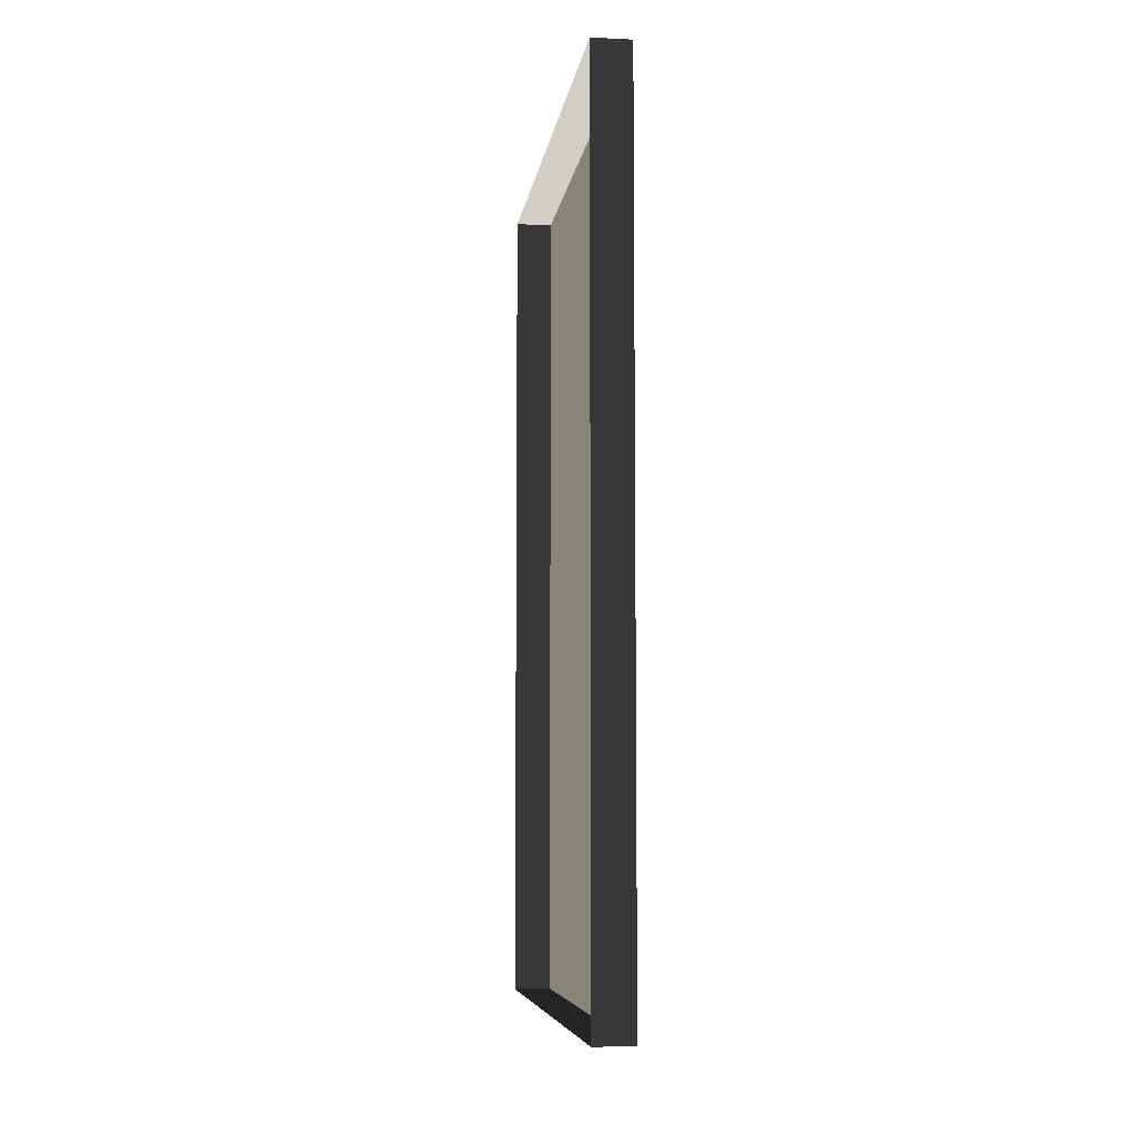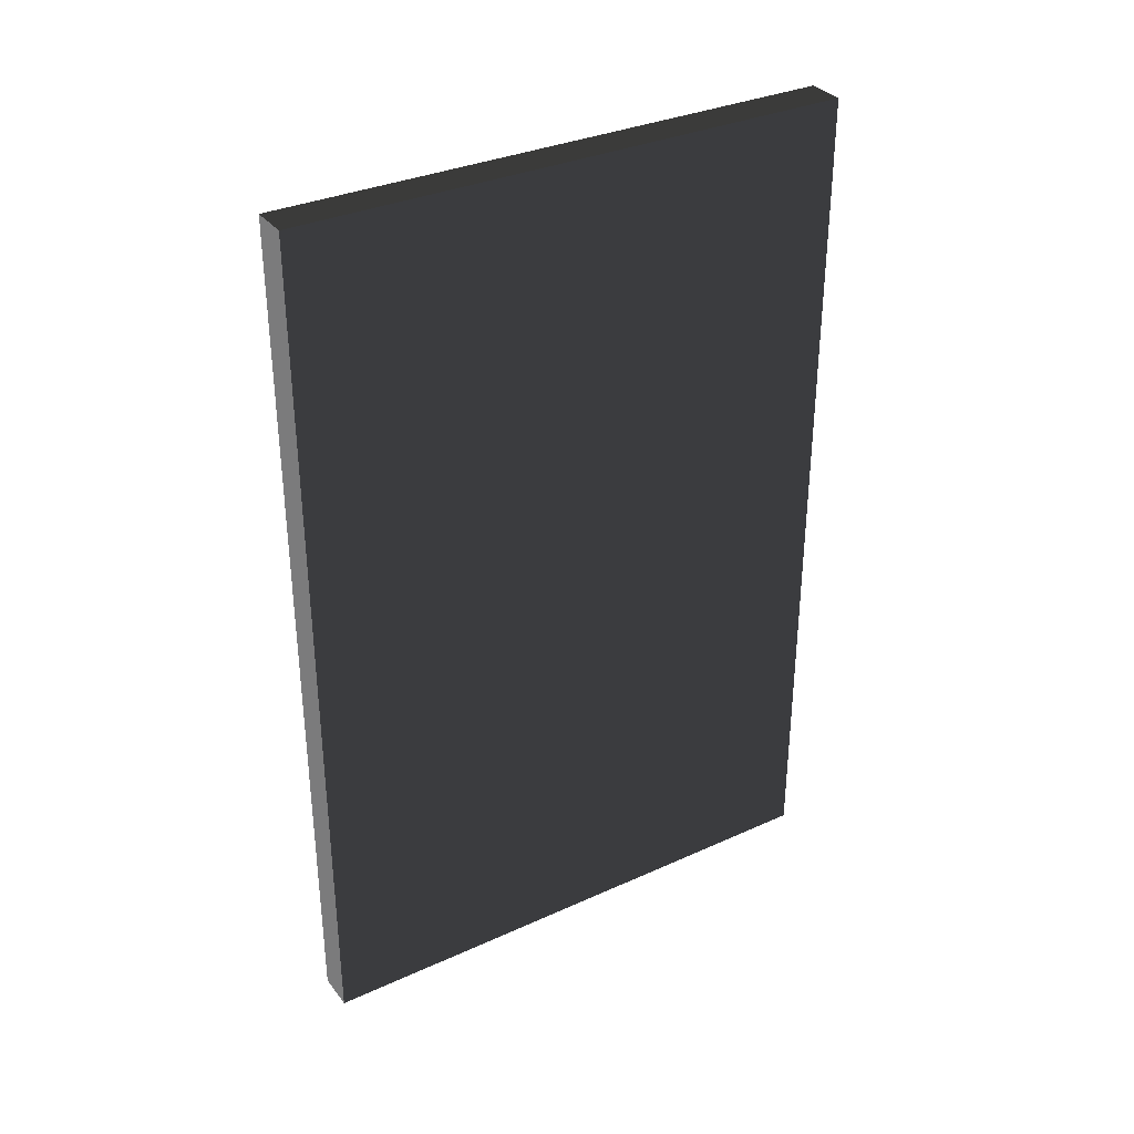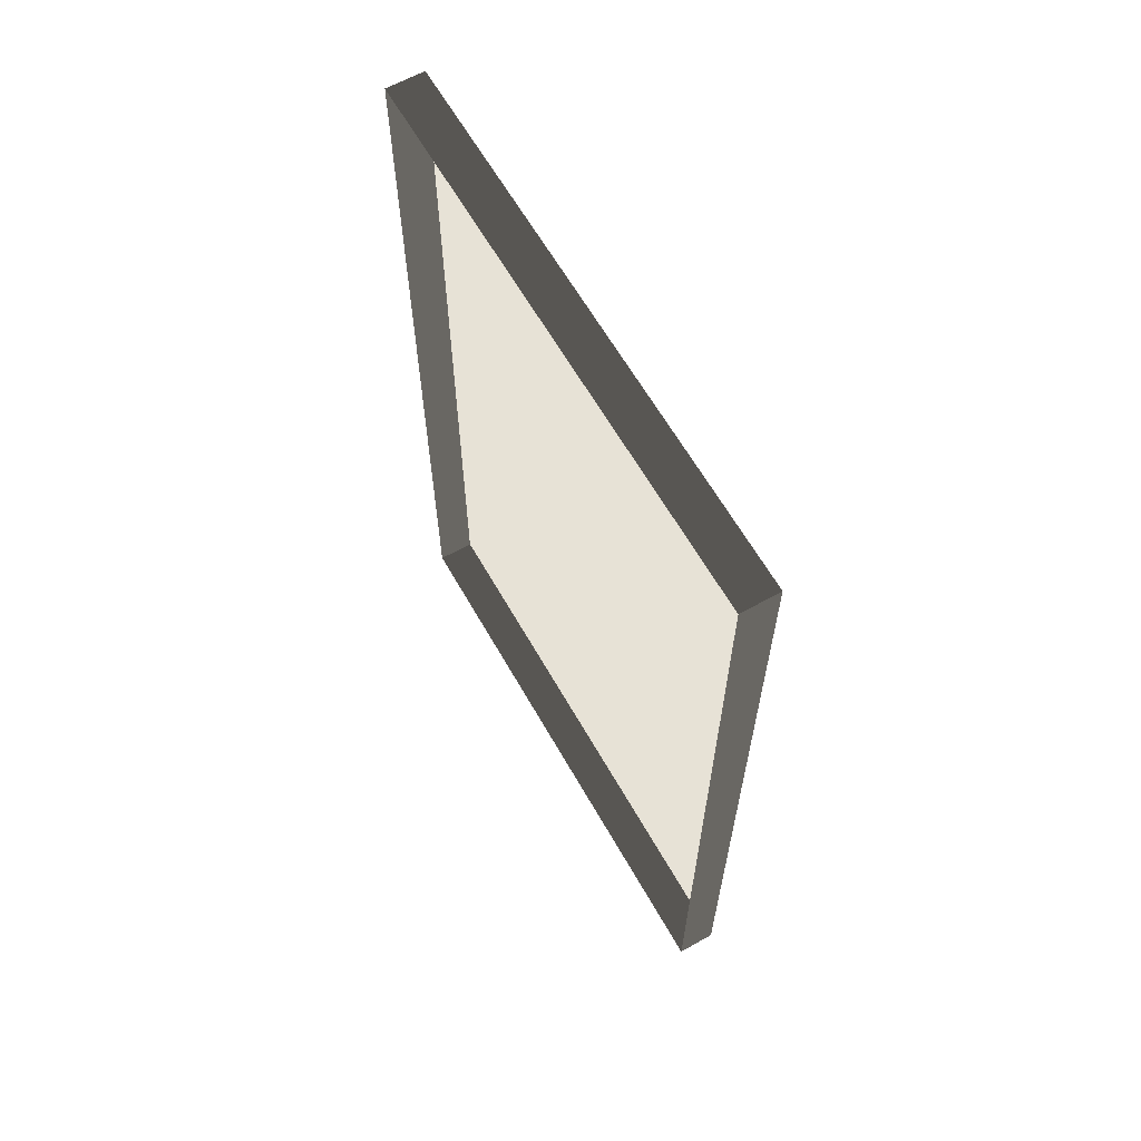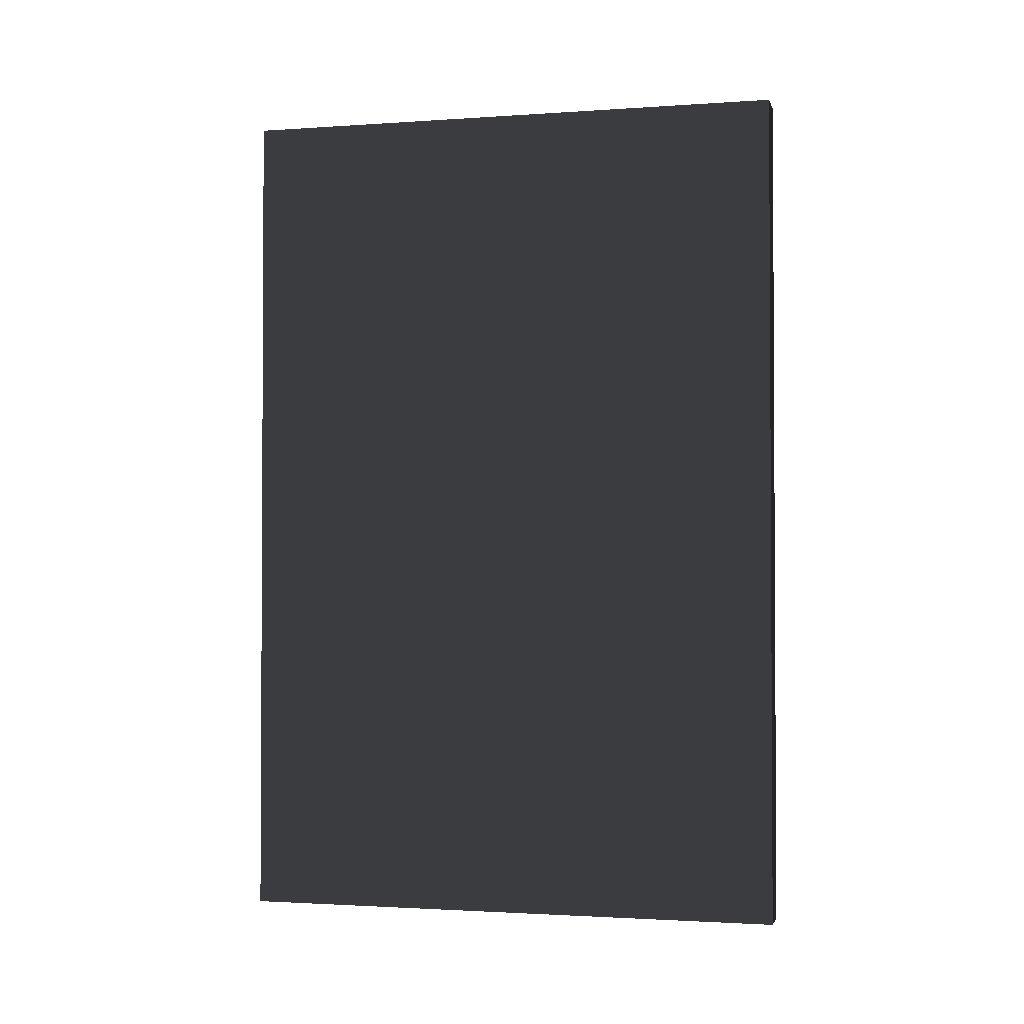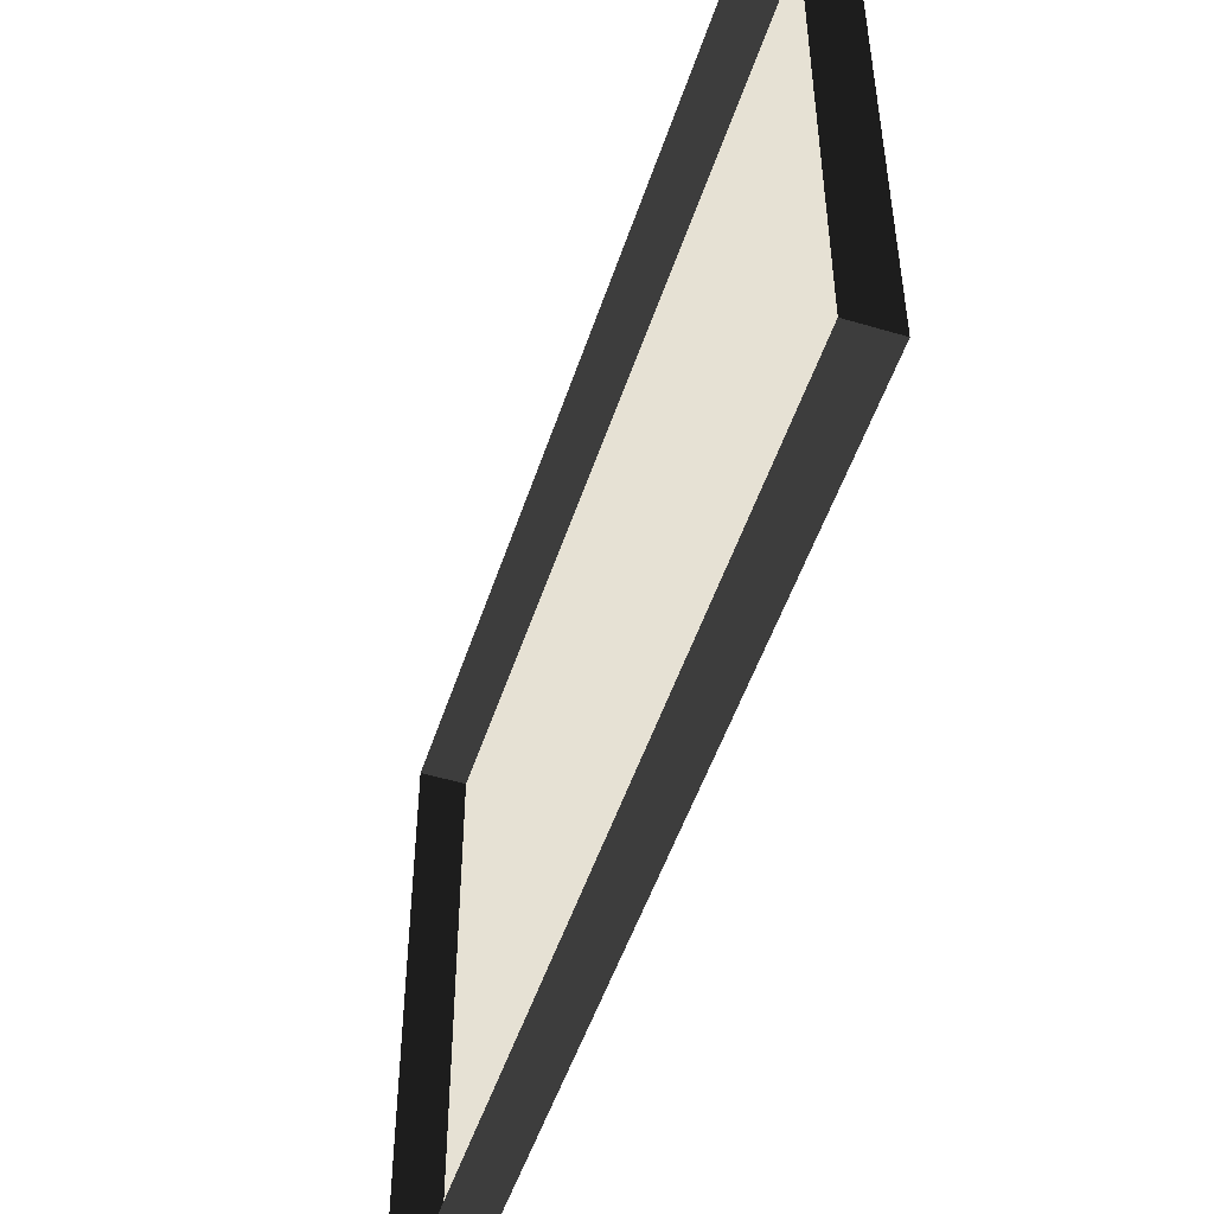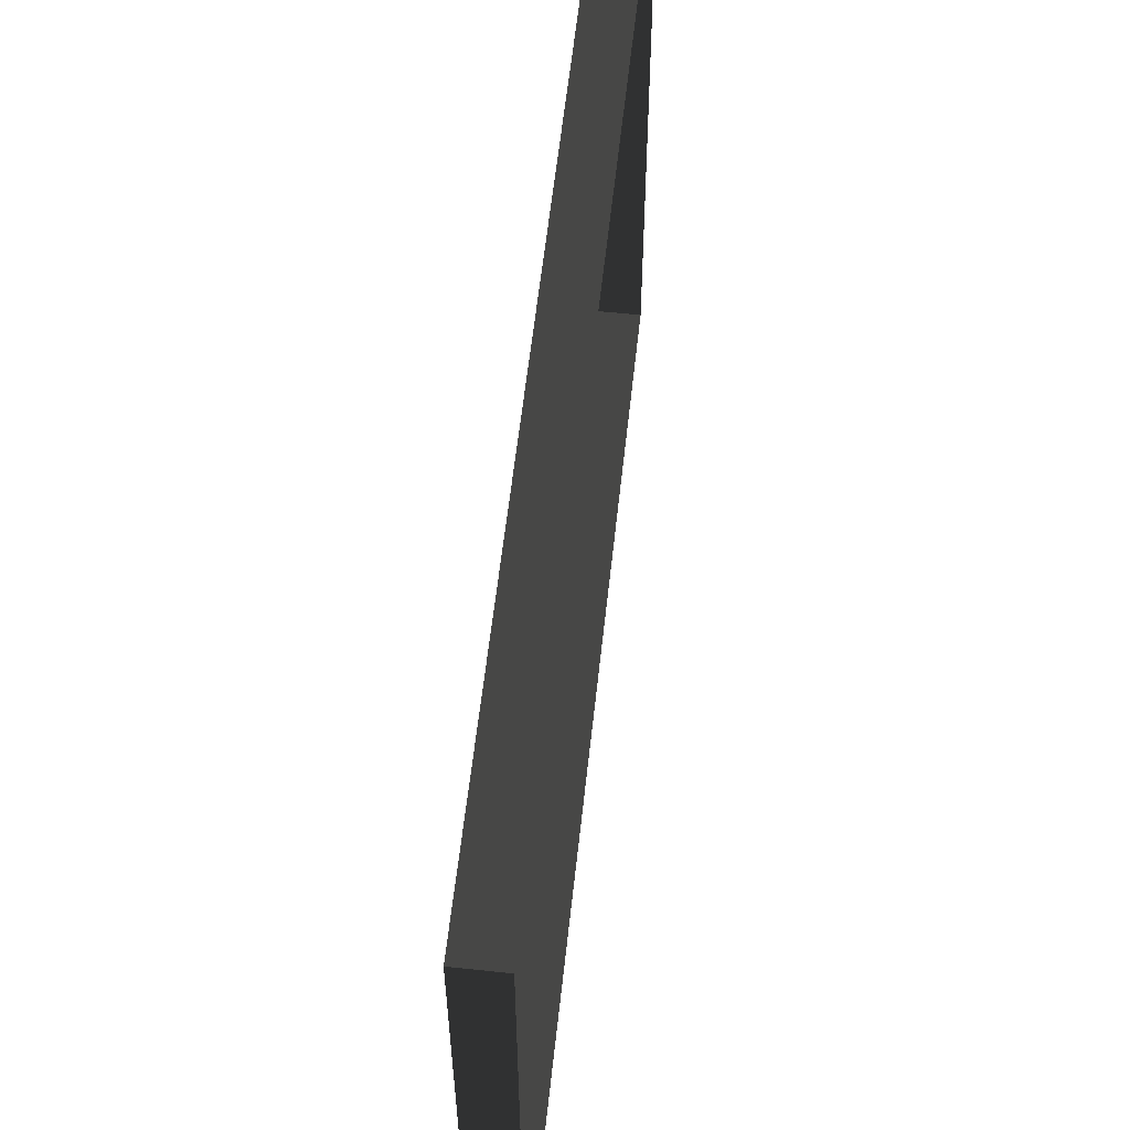
<metadata>
{"format":"obj","ext":"obj","renderer":"f3d","projection":"perspective","resolution":1024,"background":"white","views":[{"elev":-7.0,"azim":-7.8,"up":"+Z"},{"elev":33.3,"azim":58.2,"up":"+Z"},{"elev":63.0,"azim":-29.6,"up":"+Z"},{"elev":-1.8,"azim":103.9,"up":"+Z"},{"elev":-50.9,"azim":-18.0,"up":"+Y"},{"elev":58.7,"azim":-173.8,"up":"+Y"}]}
</metadata>
<code>
v -0.9378 5.081 -0.2908
v -0.9378 5.081 -2.561
v -0.9378 3.59 -2.561
v -0.9378 3.59 -0.2908
v -0.9378 5.081 -0.2908
v -0.9378 3.59 -0.2908
v -1.039 3.59 -0.2908
v -1.039 5.081 -0.2908
v -0.9378 3.59 -0.2908
v -0.9378 3.59 -2.561
v -1.039 3.59 -2.561
v -1.039 3.59 -0.2908
v -0.9378 5.081 -2.561
v -0.9378 5.081 -0.2908
v -1.039 5.081 -0.2908
v -1.039 5.081 -2.561
v -0.9378 3.59 -2.561
v -0.9378 5.081 -2.561
v -1.039 5.081 -2.561
v -1.039 3.59 -2.561
g Building_small_t1.130_36075_640
f 1 3 2
f 1 4 3
f 5 7 6
f 5 8 7
f 9 11 10
f 9 12 11
f 13 15 14
f 13 16 15
f 17 19 18
f 17 20 19

</code>
